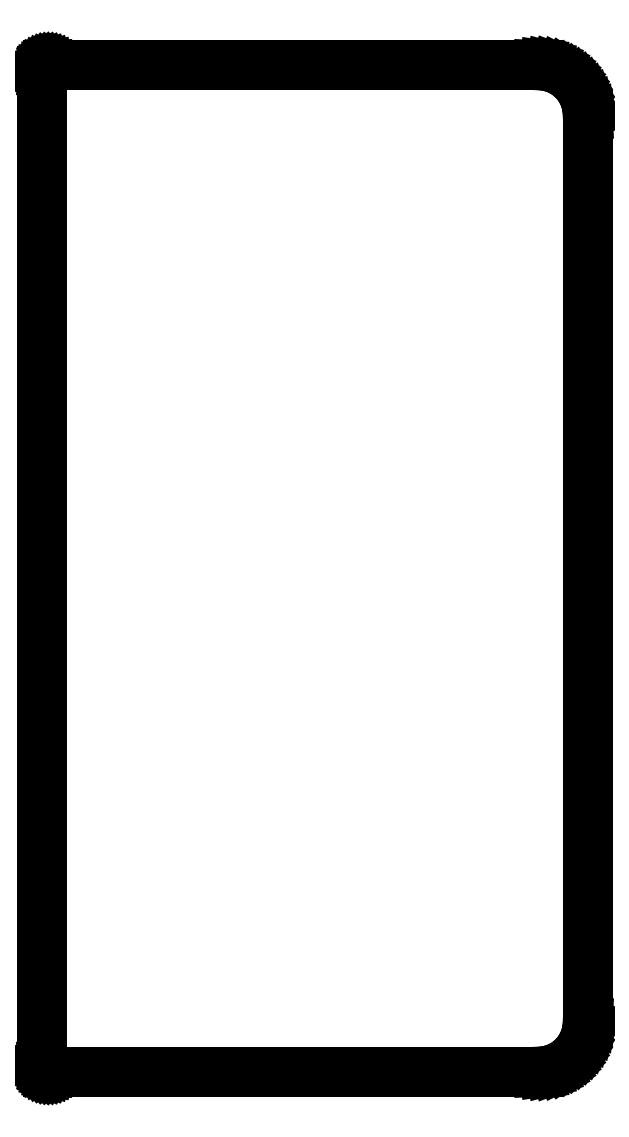
<metadata>
{"format":"dxf","ext":"dxf","renderer":"ezdxf+matplotlib","layout":"modelspace","background":"white","min_lineweight":24,"dpi":150}
</metadata>
<code>
0
SECTION
2
ENTITIES
0
LINE
8
0
10
202.1
20
-202.4
11
204.2
21
-202.1
0
LINE
8
0
10
204.2
20
-202.1
11
206.2
21
-201.5
0
LINE
8
0
10
206.2
20
-201.5
11
208.1
21
-200.8
0
LINE
8
0
10
208.1
20
-200.8
11
210
21
-199.8
0
LINE
8
0
10
210
20
-199.8
11
211.8
21
-198.7
0
LINE
8
0
10
211.8
20
-198.7
11
213.4
21
-197.4
0
LINE
8
0
10
213.4
20
-197.4
11
214.9
21
-195.9
0
LINE
8
0
10
214.9
20
-195.9
11
216.2
21
-194.3
0
LINE
8
0
10
216.2
20
-194.3
11
217.3
21
-192.5
0
LINE
8
0
10
217.3
20
-192.5
11
218.3
21
-190.6
0
LINE
8
0
10
218.3
20
-190.6
11
219
21
-188.7
0
LINE
8
0
10
219
20
-188.7
11
219.6
21
-186.7
0
LINE
8
0
10
219.6
20
-186.7
11
219.9
21
-184.6
0
LINE
8
0
10
219.9
20
-184.6
11
220
21
-182.5
0
LINE
8
0
10
220
20
-182.5
11
220
21
182.5
0
LINE
8
0
10
220
20
182.5
11
219.9
21
184.6
0
LINE
8
0
10
219.9
20
184.6
11
219.6
21
186.7
0
LINE
8
0
10
219.6
20
186.7
11
219
21
188.7
0
LINE
8
0
10
219
20
188.7
11
218.3
21
190.6
0
LINE
8
0
10
218.3
20
190.6
11
217.3
21
192.5
0
LINE
8
0
10
217.3
20
192.5
11
216.2
21
194.3
0
LINE
8
0
10
216.2
20
194.3
11
214.9
21
195.9
0
LINE
8
0
10
214.9
20
195.9
11
213.4
21
197.4
0
LINE
8
0
10
213.4
20
197.4
11
211.8
21
198.7
0
LINE
8
0
10
211.8
20
198.7
11
210
21
199.8
0
LINE
8
0
10
210
20
199.8
11
208.1
21
200.8
0
LINE
8
0
10
208.1
20
200.8
11
206.2
21
201.5
0
LINE
8
0
10
206.2
20
201.5
11
204.2
21
202.1
0
LINE
8
0
10
204.2
20
202.1
11
202.1
21
202.4
0
LINE
8
0
10
202.1
20
202.4
11
200
21
202.5
0
LINE
8
0
10
200
20
202.5
11
3
21
202.5
0
LINE
8
0
10
3
20
202.5
11
2.739
21
202.5
0
LINE
8
0
10
2.739
20
202.5
11
2.48
21
202.4
0
LINE
8
0
10
2.48
20
202.4
11
2.227
21
202.4
0
LINE
8
0
10
2.227
20
202.4
11
1.983
21
202.3
0
LINE
8
0
10
1.983
20
202.3
11
1.75
21
202.2
0
LINE
8
0
10
1.75
20
202.2
11
1.531
21
202
0
LINE
8
0
10
1.531
20
202
11
1.327
21
201.9
0
LINE
8
0
10
1.327
20
201.9
11
1.142
21
201.7
0
LINE
8
0
10
1.142
20
201.7
11
0.9774
21
201.5
0
LINE
8
0
10
0.9774
20
201.5
11
0.8349
21
201.2
0
LINE
8
0
10
0.8349
20
201.2
11
0.7161
21
201
0
LINE
8
0
10
0.7161
20
201
11
0.6223
21
200.8
0
LINE
8
0
10
0.6223
20
200.8
11
0.5546
21
200.5
0
LINE
8
0
10
0.5546
20
200.5
11
0.5137
21
200.3
0
LINE
8
0
10
0.5137
20
200.3
11
0.5
21
200
0
LINE
8
0
10
0.5
20
200
11
0.5
21
-200
0
LINE
8
0
10
0.5
20
-200
11
0.5137
21
-200.3
0
LINE
8
0
10
0.5137
20
-200.3
11
0.5546
21
-200.5
0
LINE
8
0
10
0.5546
20
-200.5
11
0.6223
21
-200.8
0
LINE
8
0
10
0.6223
20
-200.8
11
0.7161
21
-201
0
LINE
8
0
10
0.7161
20
-201
11
0.8349
21
-201.2
0
LINE
8
0
10
0.8349
20
-201.2
11
0.9774
21
-201.5
0
LINE
8
0
10
0.9774
20
-201.5
11
1.142
21
-201.7
0
LINE
8
0
10
1.142
20
-201.7
11
1.327
21
-201.9
0
LINE
8
0
10
1.327
20
-201.9
11
1.531
21
-202
0
LINE
8
0
10
1.531
20
-202
11
1.75
21
-202.2
0
LINE
8
0
10
1.75
20
-202.2
11
1.983
21
-202.3
0
LINE
8
0
10
1.983
20
-202.3
11
2.227
21
-202.4
0
LINE
8
0
10
2.227
20
-202.4
11
2.48
21
-202.4
0
LINE
8
0
10
2.48
20
-202.4
11
2.739
21
-202.5
0
LINE
8
0
10
2.739
20
-202.5
11
3
21
-202.5
0
LINE
8
0
10
3
20
-202.5
11
200
21
-202.5
0
LINE
8
0
10
200
20
-202.5
11
202.1
21
-202.4
0
ENDSEC
0
EOF

</code>
